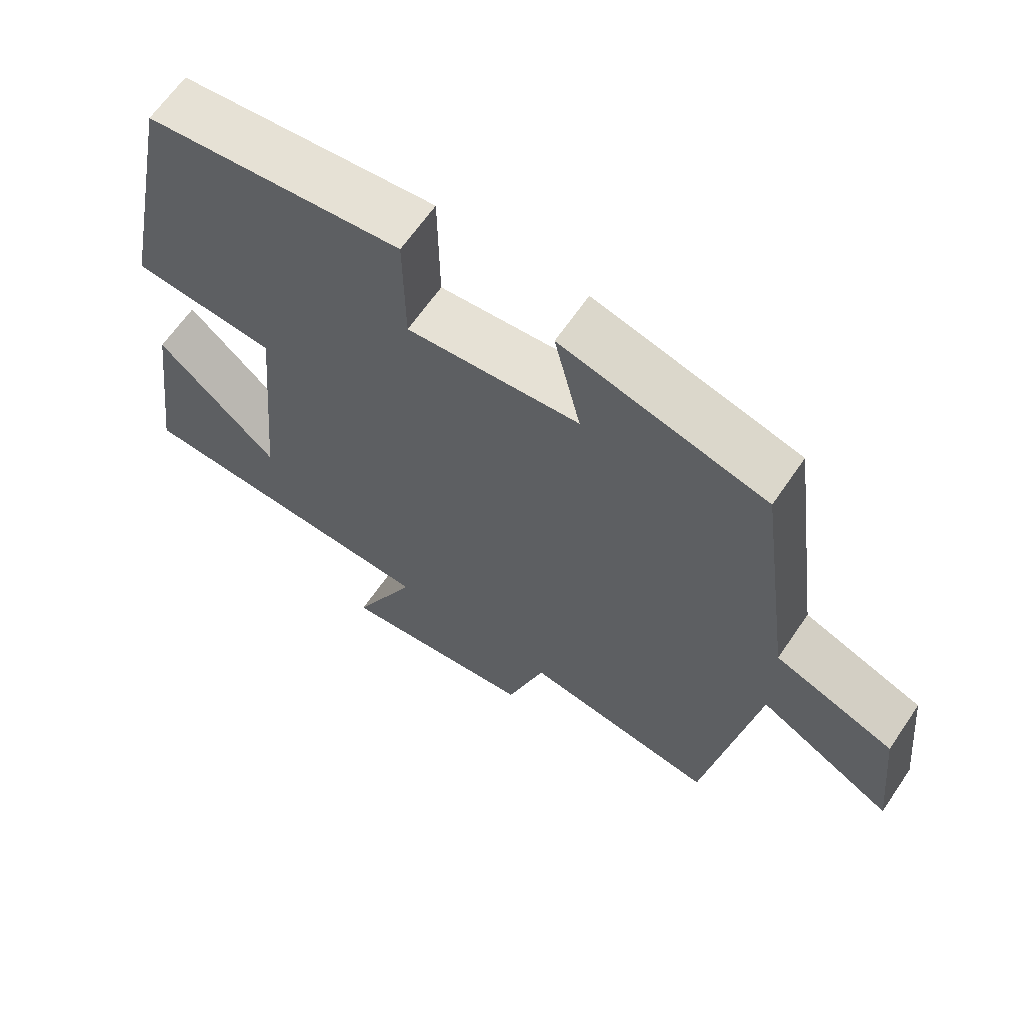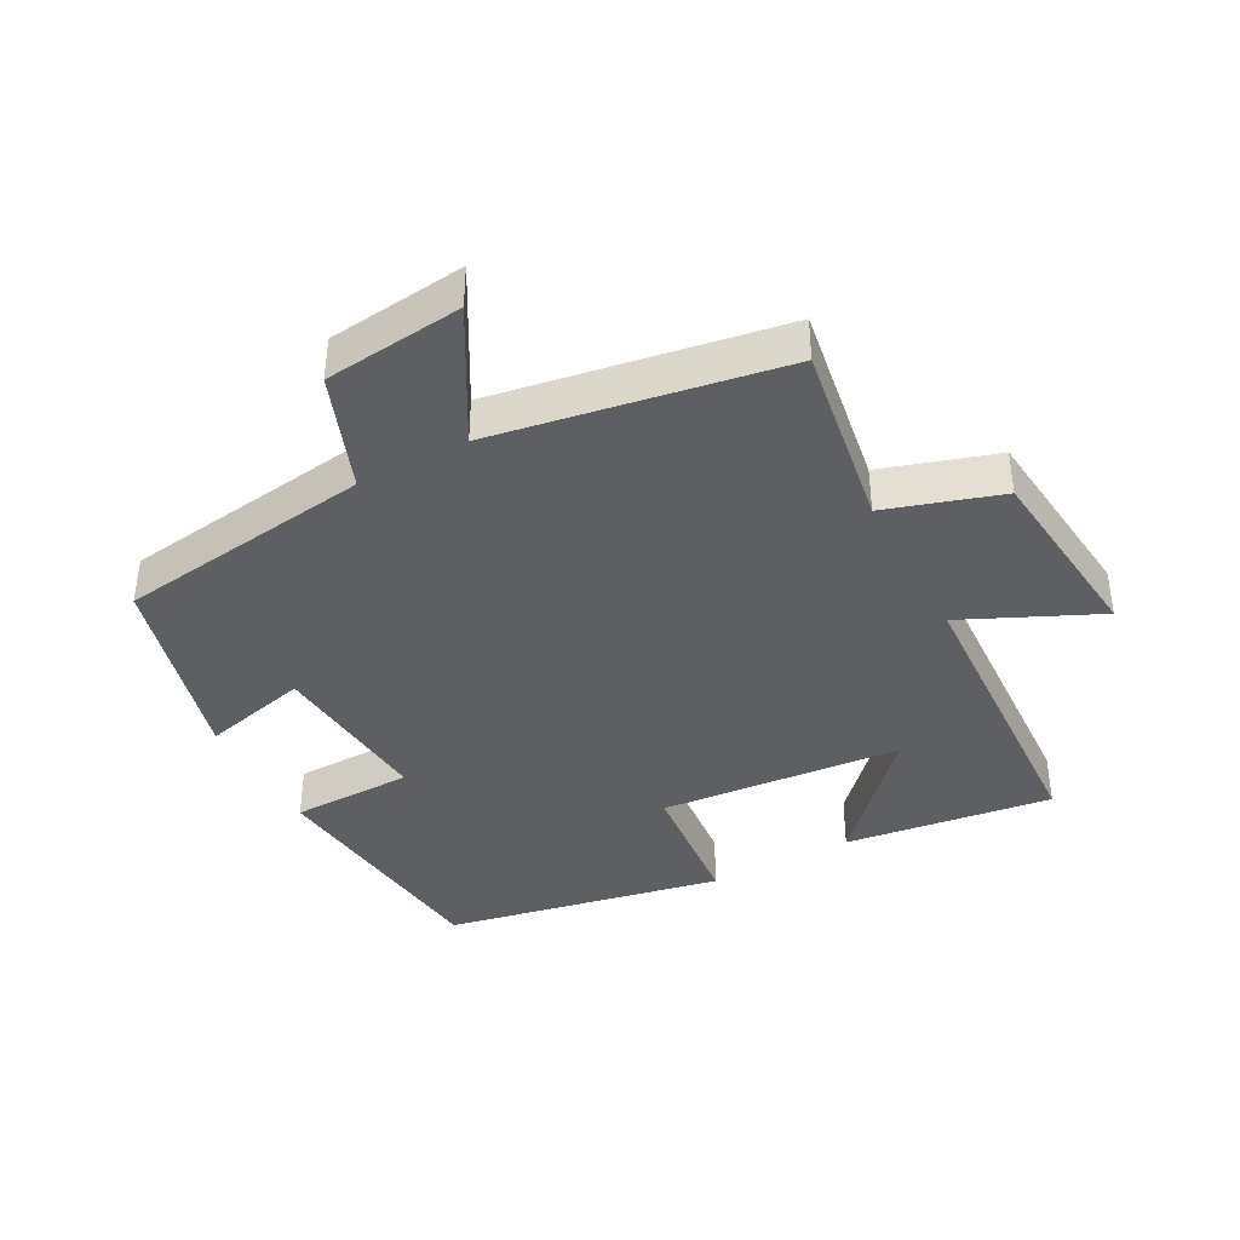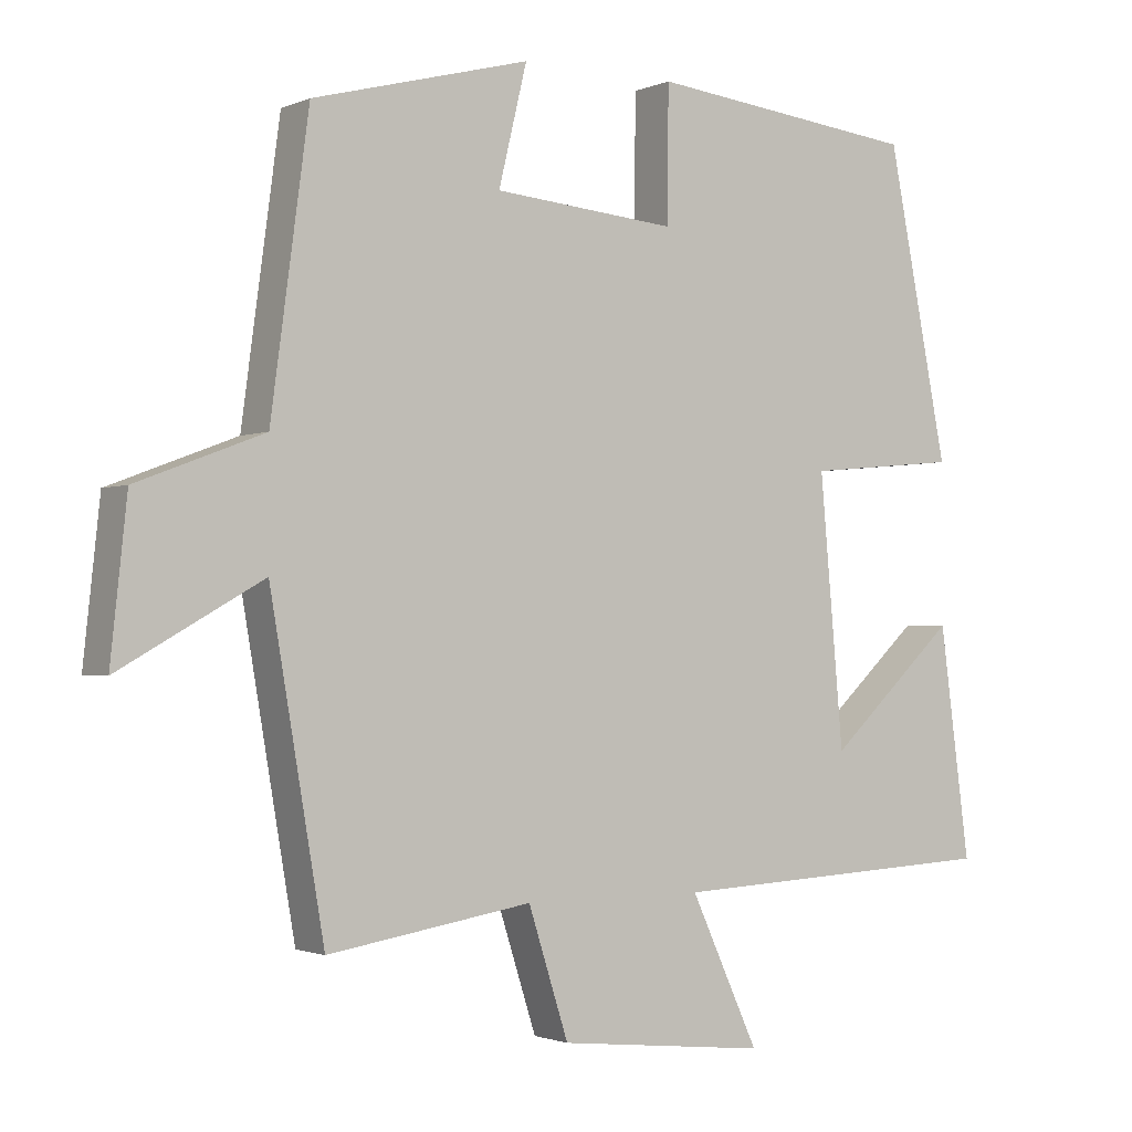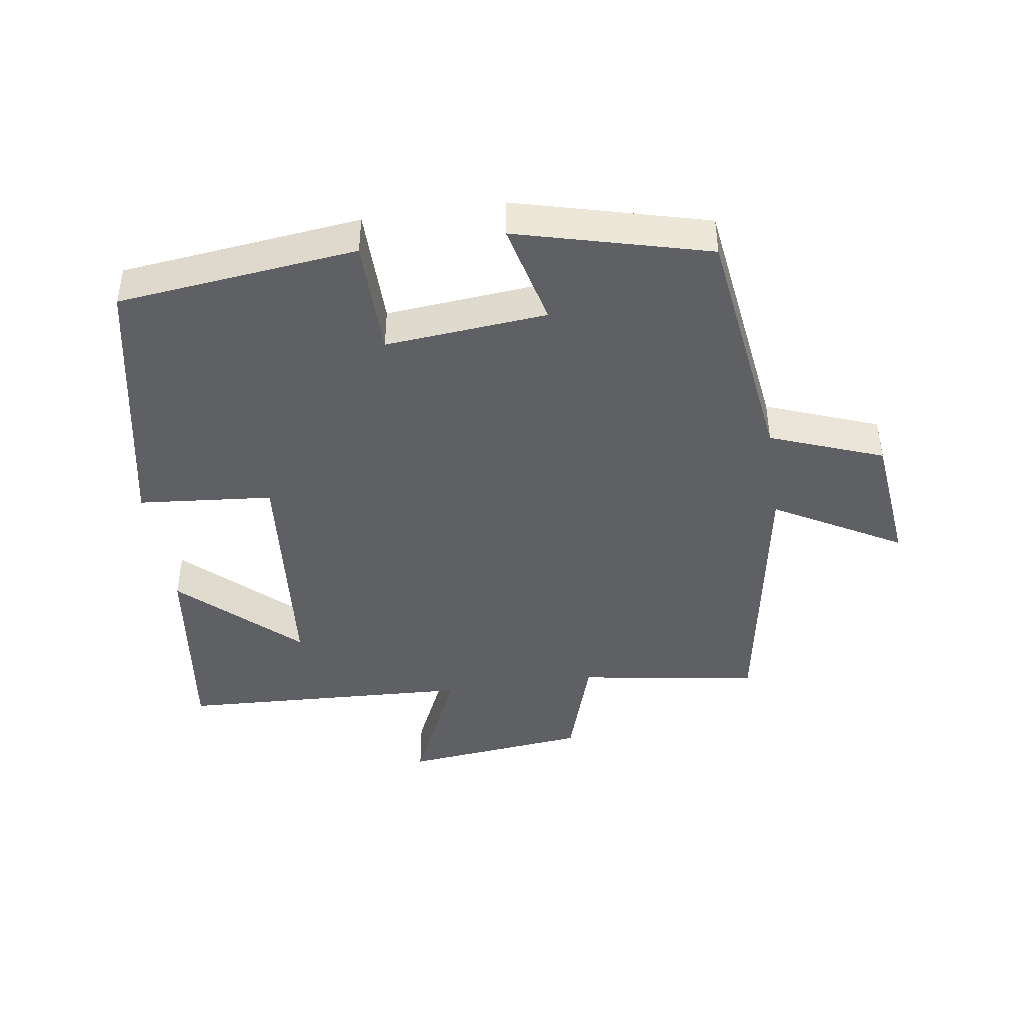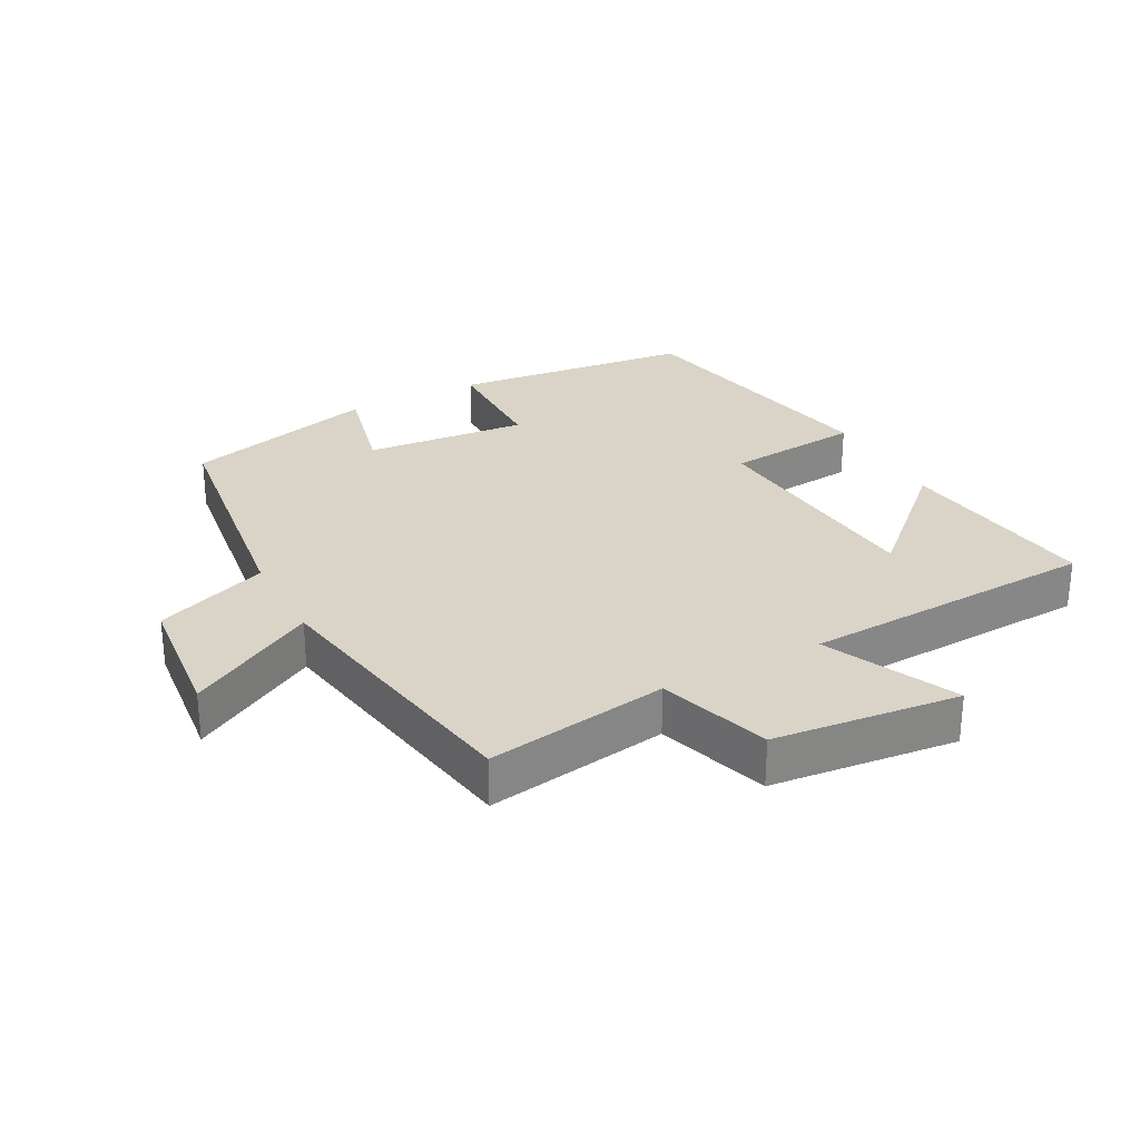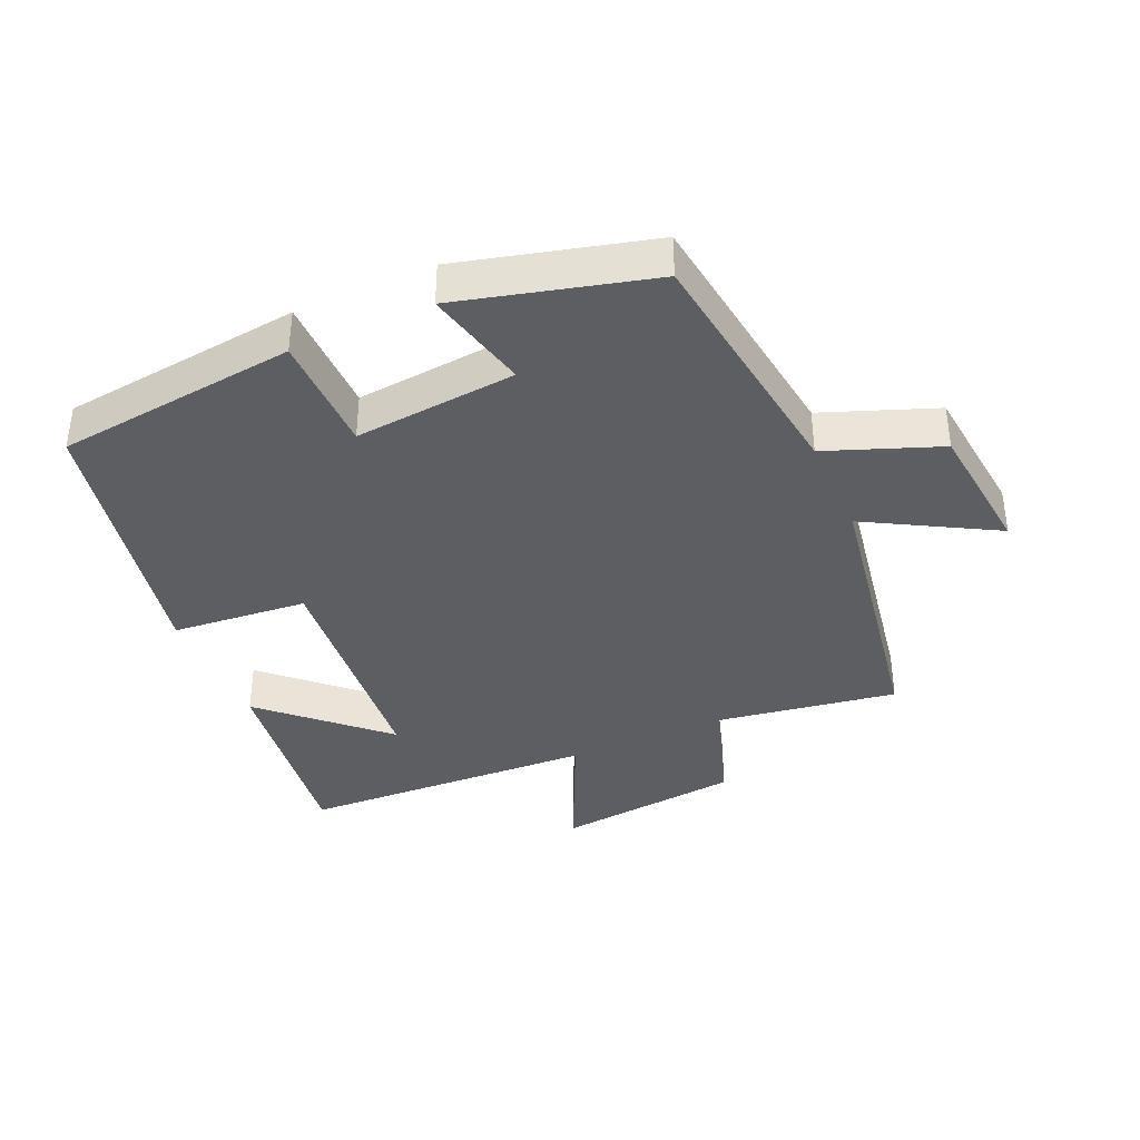
<metadata>
{"format":"obj","ext":"obj","renderer":"f3d","projection":"perspective","resolution":1024,"background":"white","views":[{"elev":64.6,"azim":34.3,"up":"+Z"},{"elev":-39.7,"azim":118.3,"up":"+Y"},{"elev":-1.6,"azim":145.9,"up":"+Z"},{"elev":-43.4,"azim":8.5,"up":"+Y"},{"elev":28.4,"azim":152.0,"up":"+Y"},{"elev":-38.4,"azim":23.9,"up":"+Y"}]}
</metadata>
<code>
v 0.427 0.07 -0.544
v 0.152 0.07 -0.5
v 0.098 0.07 -0.669
v -0.184 0.07 -0.699
v -0.092 0.07 -0.5
v -0.541 0.07 -0.478
v -0.5 0.07 -0.17
v -0.327 0.07 -0.331
v -0.295 0.07 0.027
v -0.5 0.07 0.046
v -0.418 0.07 0.459
v -0.053 0.07 0.5
v -0.051 0.07 0.32
v 0.195 0.07 0.342
v 0.157 0.07 0.5
v 0.449 0.07 0.423
v 0.5 0.07 0.043
v 0.671 0.07 -0.022
v 0.693 0.07 -0.228
v 0.5 0.07 -0.119
v 0.427 0 -0.544
v 0.152 0 -0.5
v 0.098 0 -0.669
v -0.184 0 -0.699
v -0.092 0 -0.5
v -0.541 0 -0.478
v -0.5 0 -0.17
v -0.327 0 -0.331
v -0.295 0 0.027
v -0.5 0 0.046
v -0.418 0 0.459
v -0.053 0 0.5
v -0.051 0 0.32
v 0.195 0 0.342
v 0.157 0 0.5
v 0.449 0 0.423
v 0.5 0 0.043
v 0.671 0 -0.022
v 0.693 0 -0.228
v 0.5 0 -0.119
f 17 18 19 20
f 17 20 1
f 16 17 1
f 15 16 1
f 14 15 1
f 13 14 1 2
f 11 12 13
f 10 11 13
f 9 10 13
f 8 9 13 2
f 6 7 8
f 5 6 8 2
f 2 3 4 5
f 40 39 38 37
f 21 40 37
f 21 37 36
f 21 36 35
f 21 35 34
f 22 21 34 33
f 33 32 31
f 33 31 30
f 33 30 29
f 22 33 29 28
f 28 27 26
f 22 28 26 25
f 25 24 23 22
f 1 21 22 2
f 2 22 23 3
f 3 23 24 4
f 4 24 25 5
f 5 25 26 6
f 6 26 27 7
f 7 27 28 8
f 8 28 29 9
f 9 29 30 10
f 10 30 31 11
f 11 31 32 12
f 12 32 33 13
f 13 33 34 14
f 14 34 35 15
f 15 35 36 16
f 16 36 37 17
f 17 37 38 18
f 18 38 39 19
f 19 39 40 20
f 20 40 21 1

</code>
